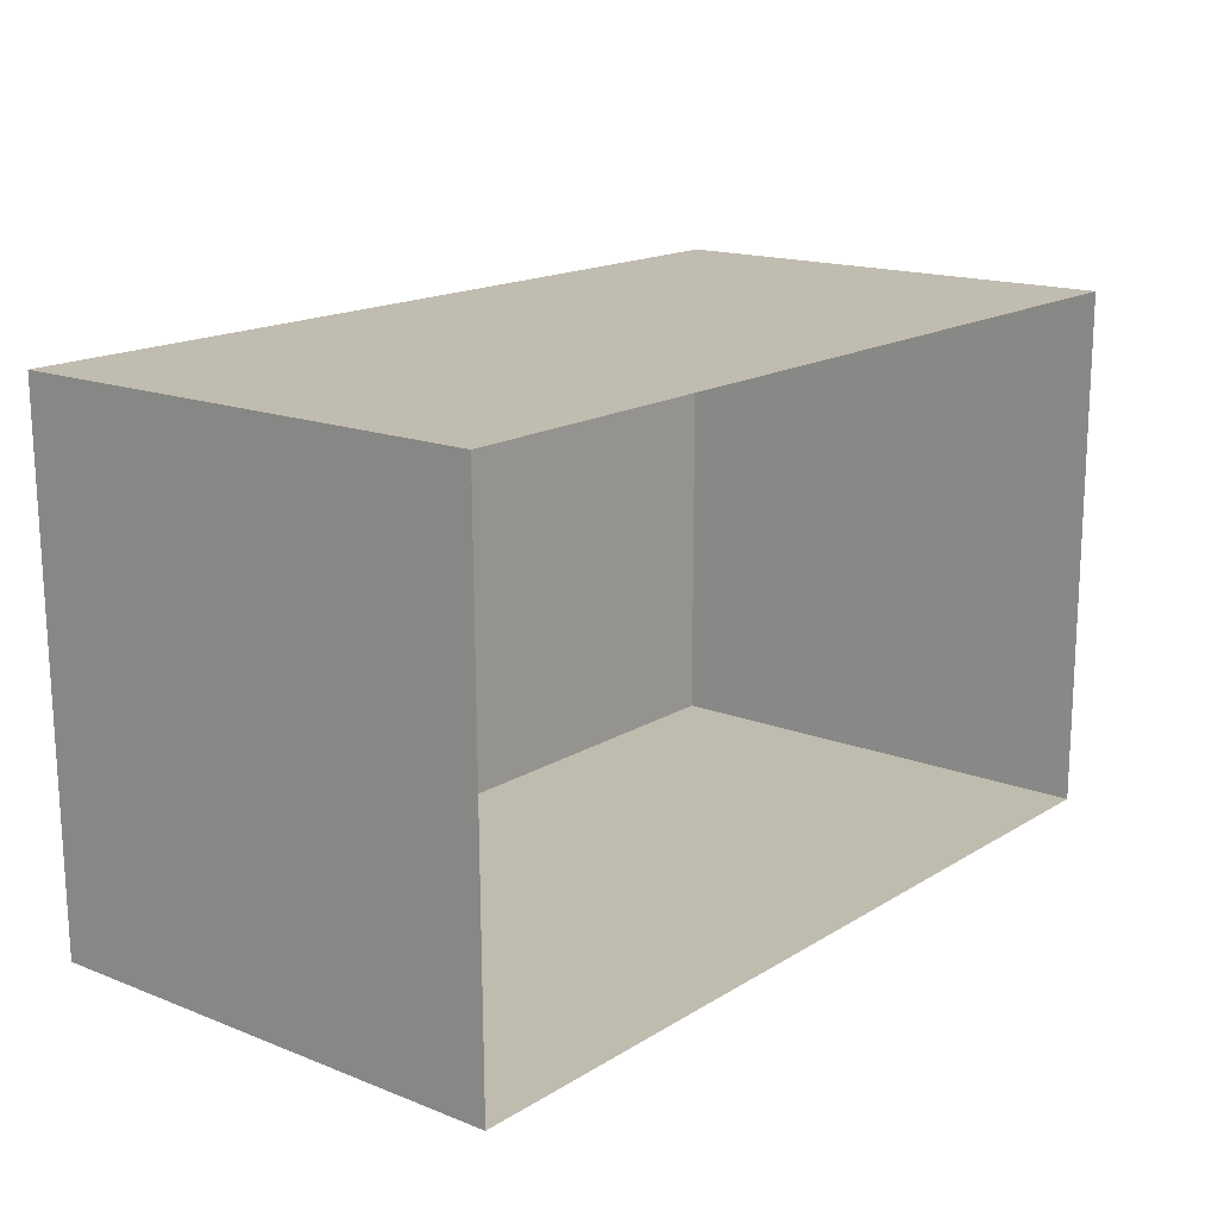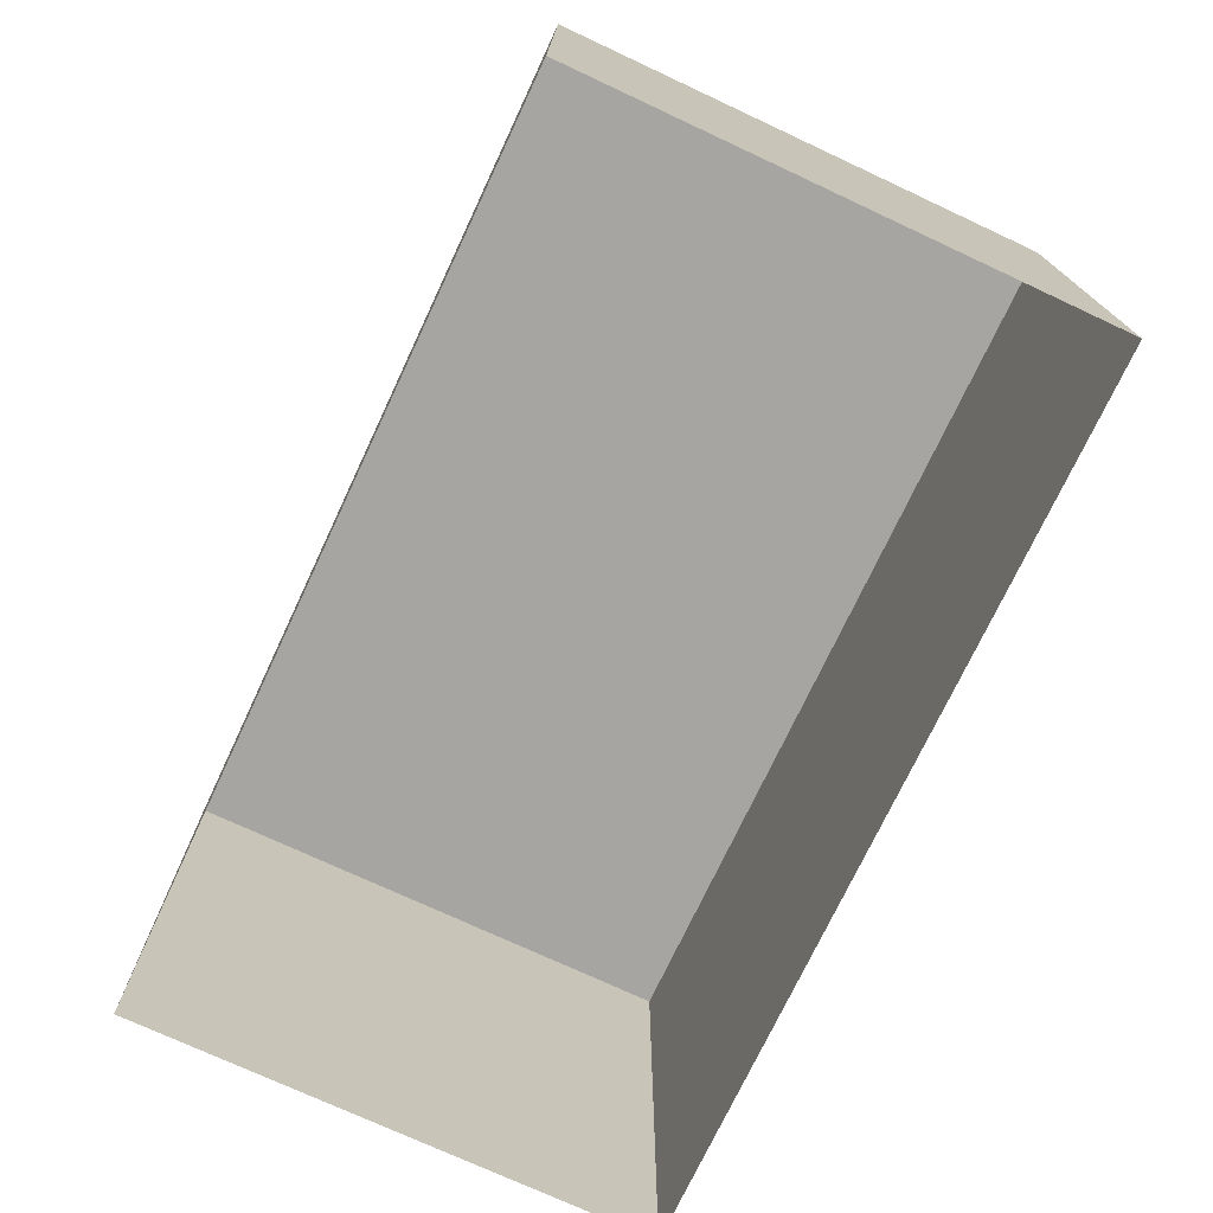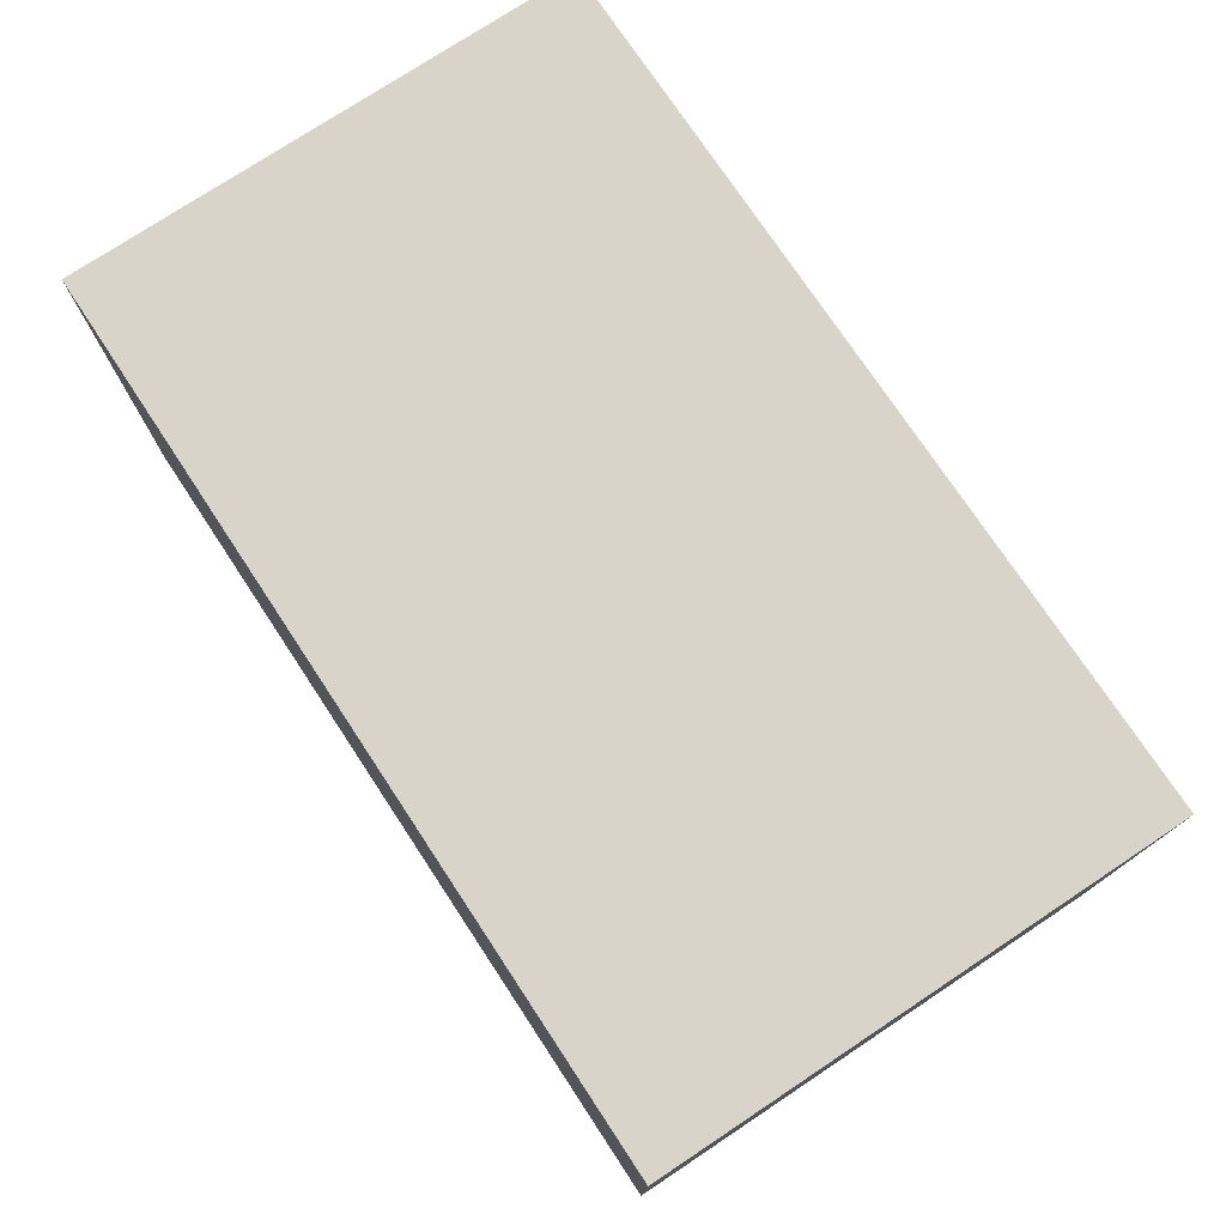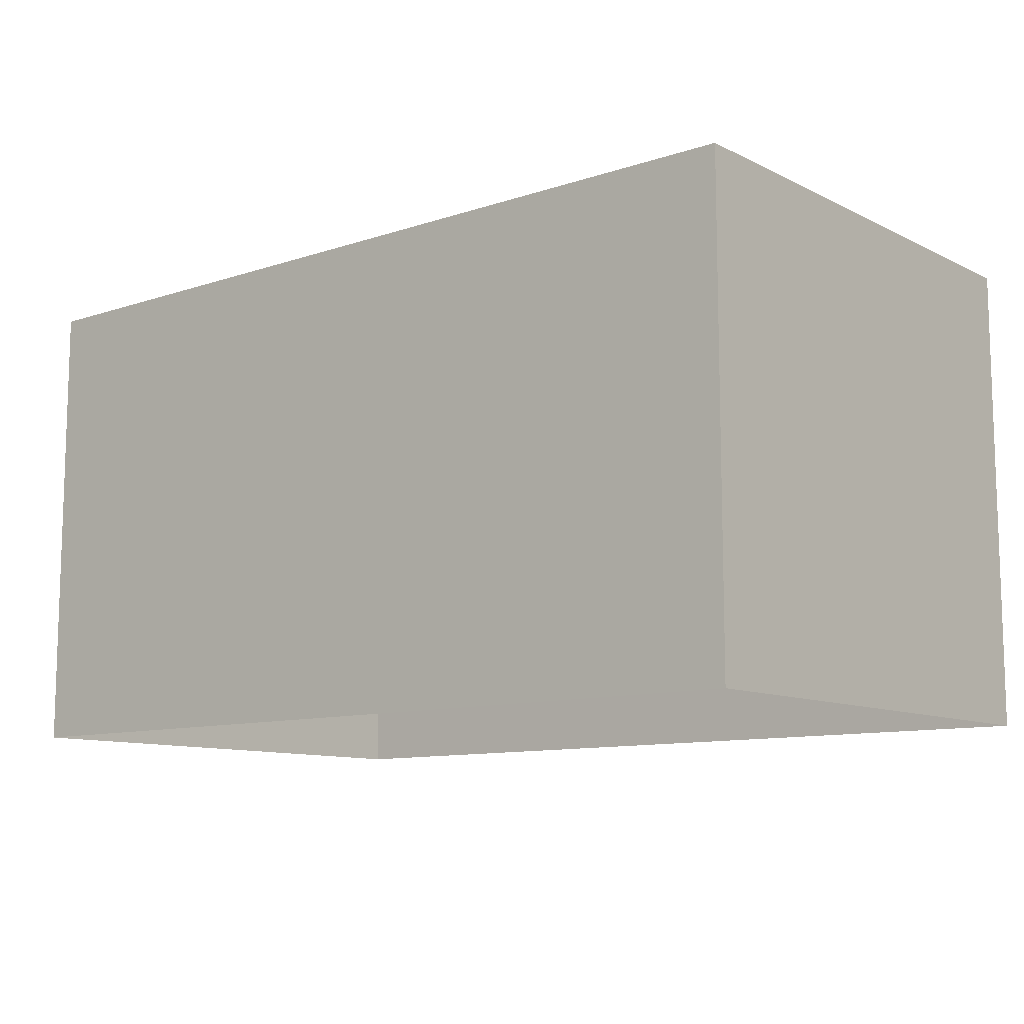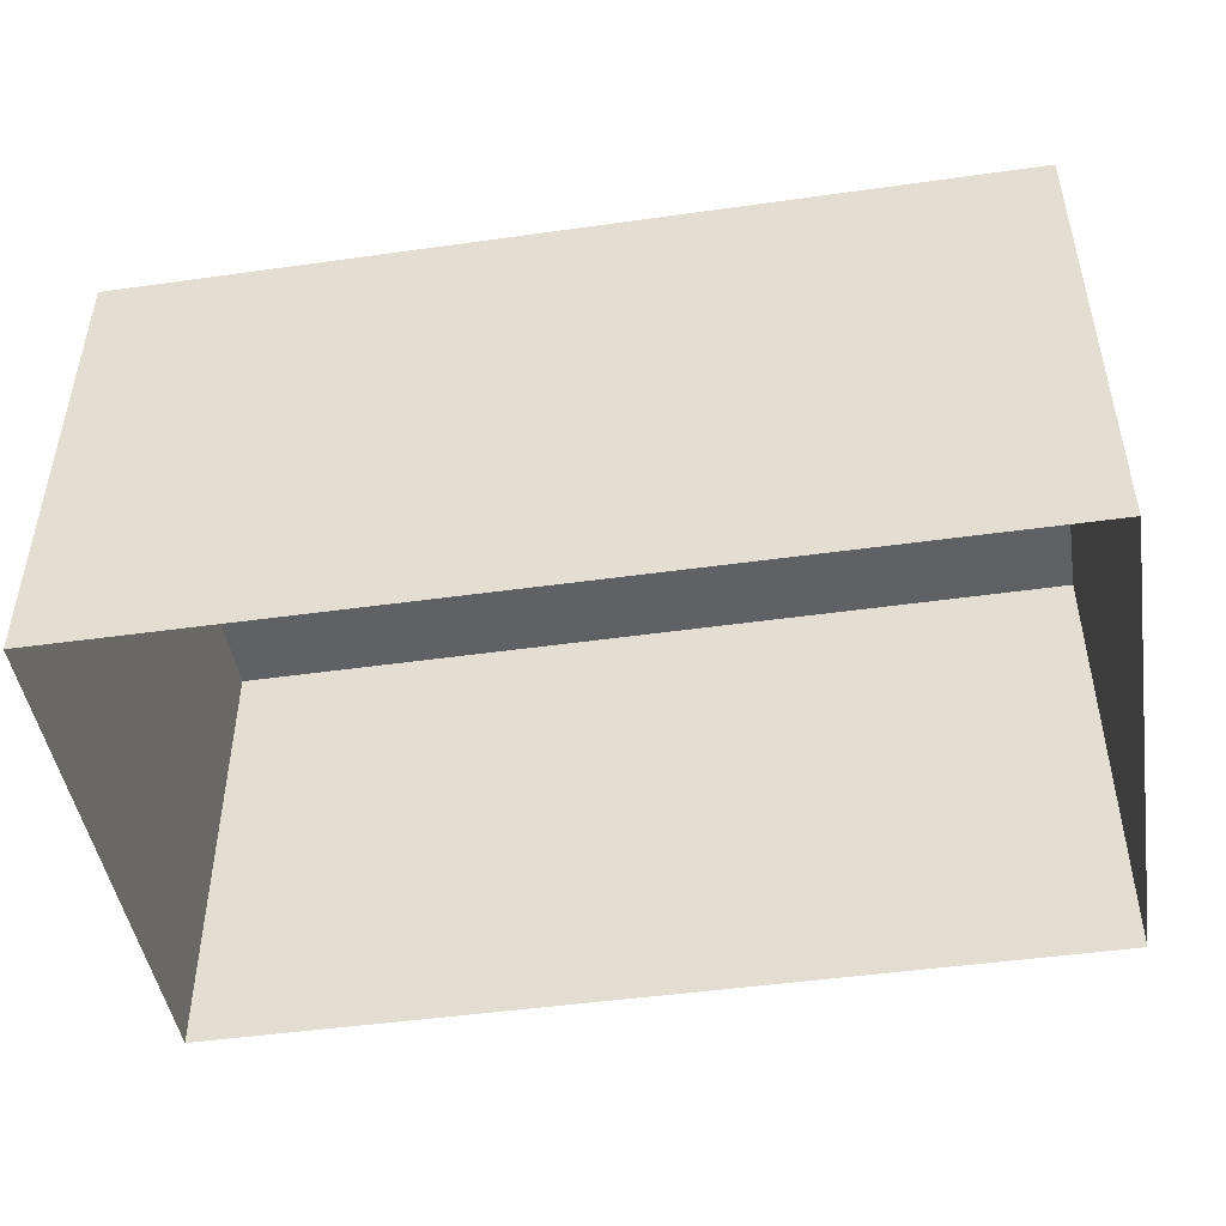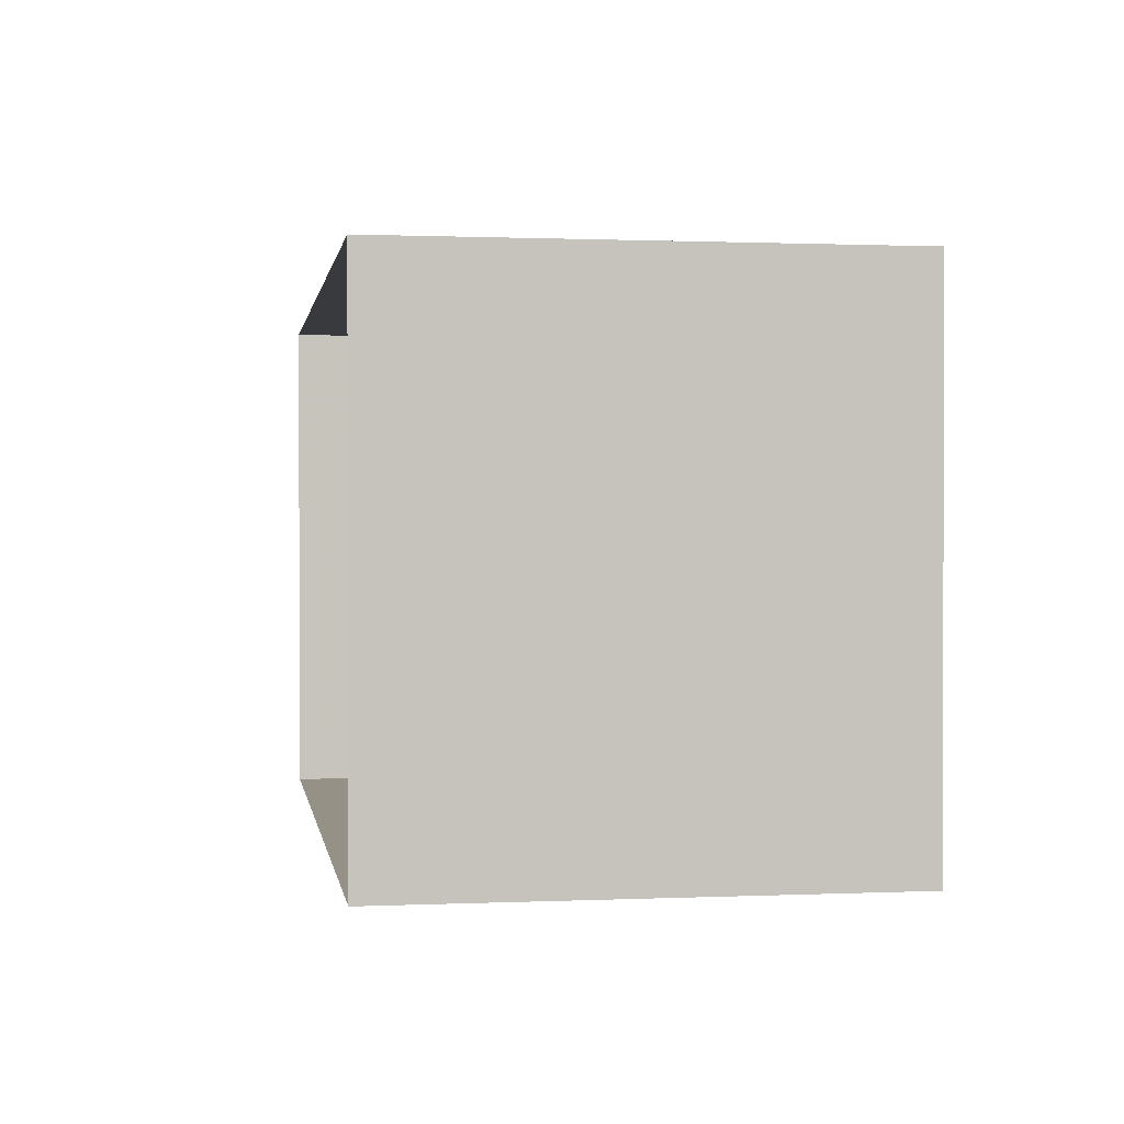
<metadata>
{"format":"obj","ext":"obj","renderer":"f3d","projection":"perspective","resolution":1024,"background":"white","views":[{"elev":16.1,"azim":129.0,"up":"+Y"},{"elev":-73.6,"azim":64.7,"up":"+Z"},{"elev":75.5,"azim":56.3,"up":"+Z"},{"elev":-10.5,"azim":-140.4,"up":"+Z"},{"elev":-46.7,"azim":8.9,"up":"+Z"},{"elev":1.0,"azim":-99.1,"up":"+Y"}]}
</metadata>
<code>
v -2.21e+05 -1.257e+05 23.99
v -2.21e+05 -1.257e+05 23.99
v -2.21e+05 -1.257e+05 23.99
v -2.21e+05 -1.257e+05 23.99
v -2.21e+05 -1.257e+05 27.11
v -2.21e+05 -1.257e+05 27.11
v -2.21e+05 -1.257e+05 27.11
v -2.21e+05 -1.257e+05 27.11
f 1 2 3
f 4 1 3
f 5 6 7
f 5 8 6
f 6 1 4
f 6 8 1
f 5 3 2
f 5 7 3
f 6 4 3
f 7 6 3
f 5 2 1
f 8 5 1

</code>
